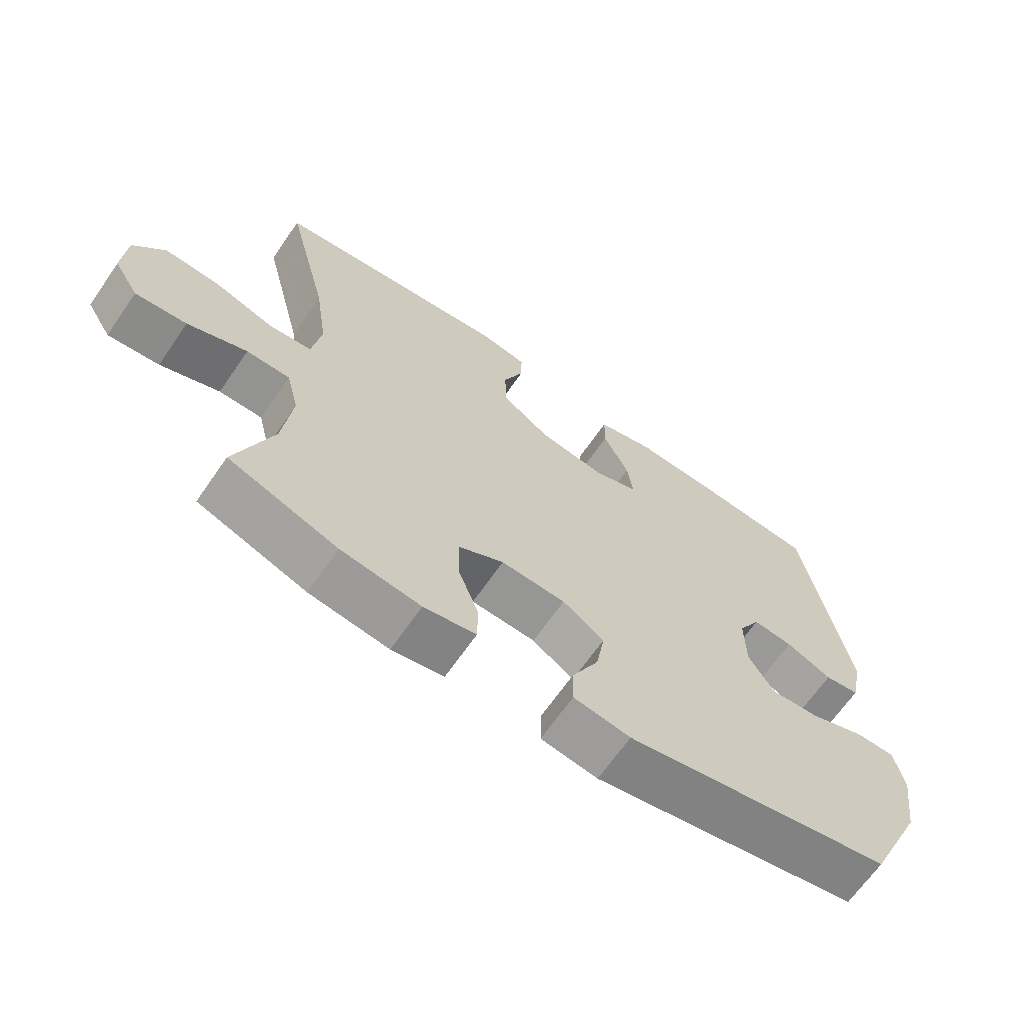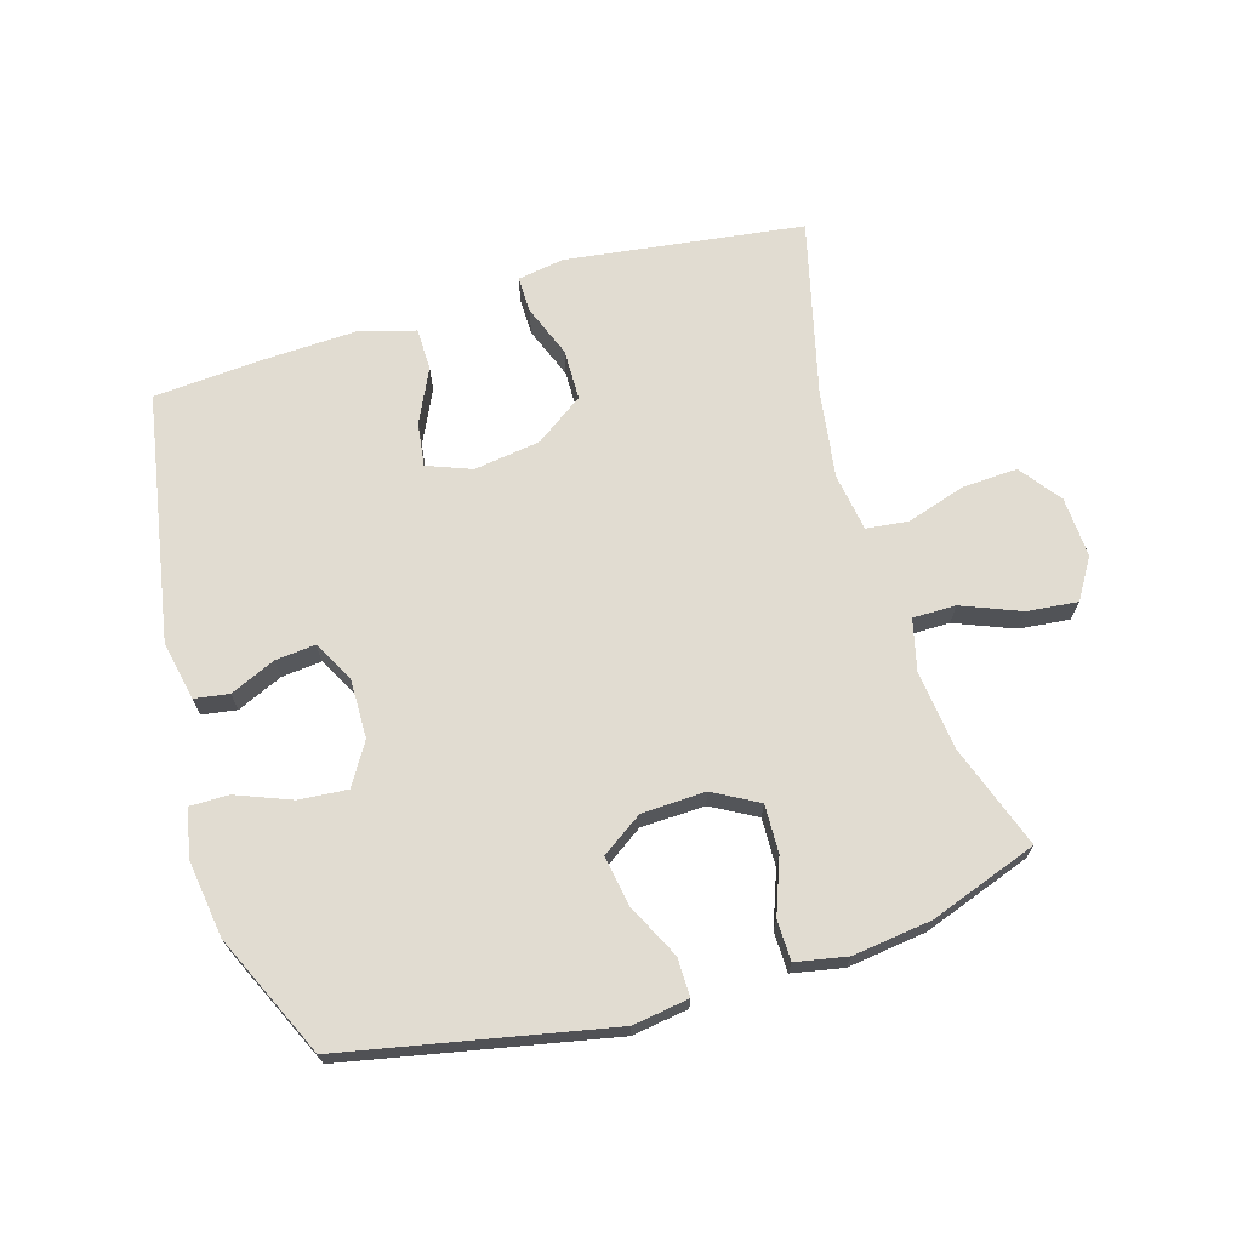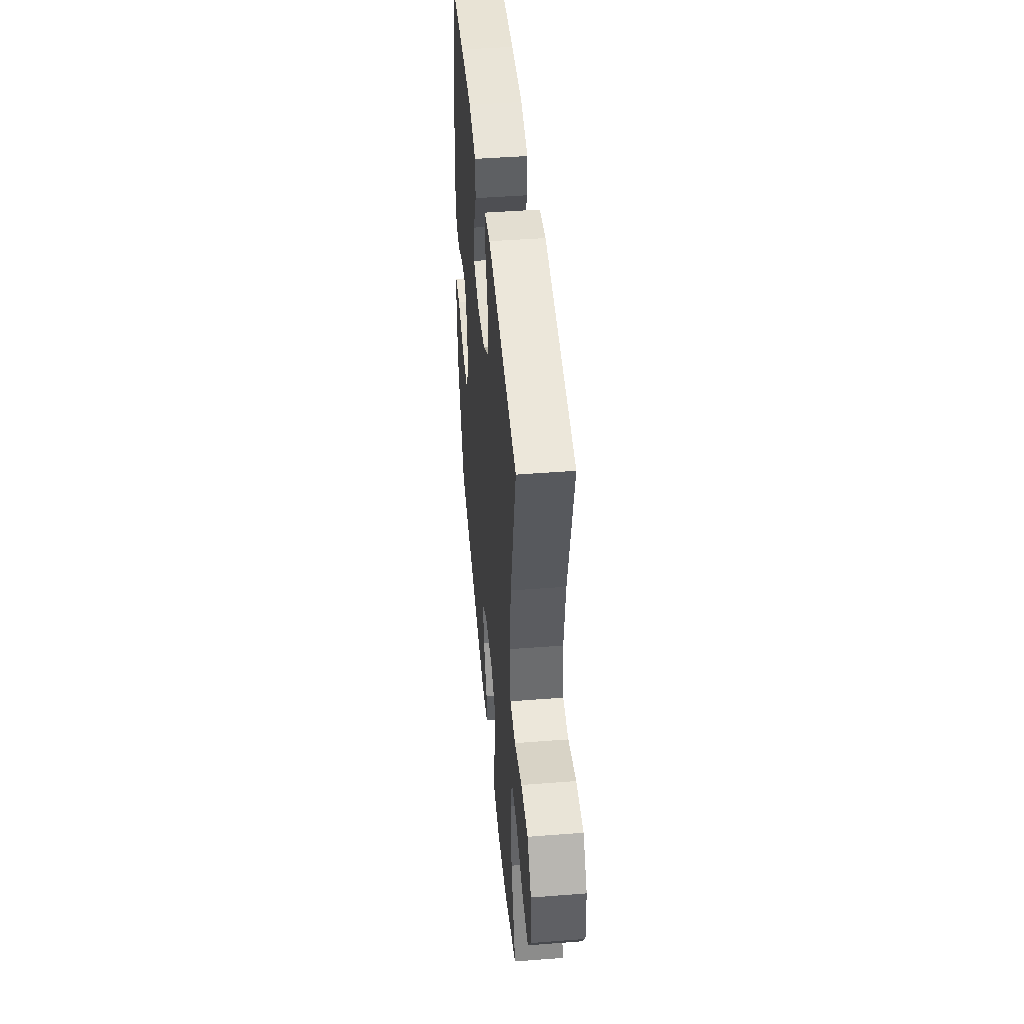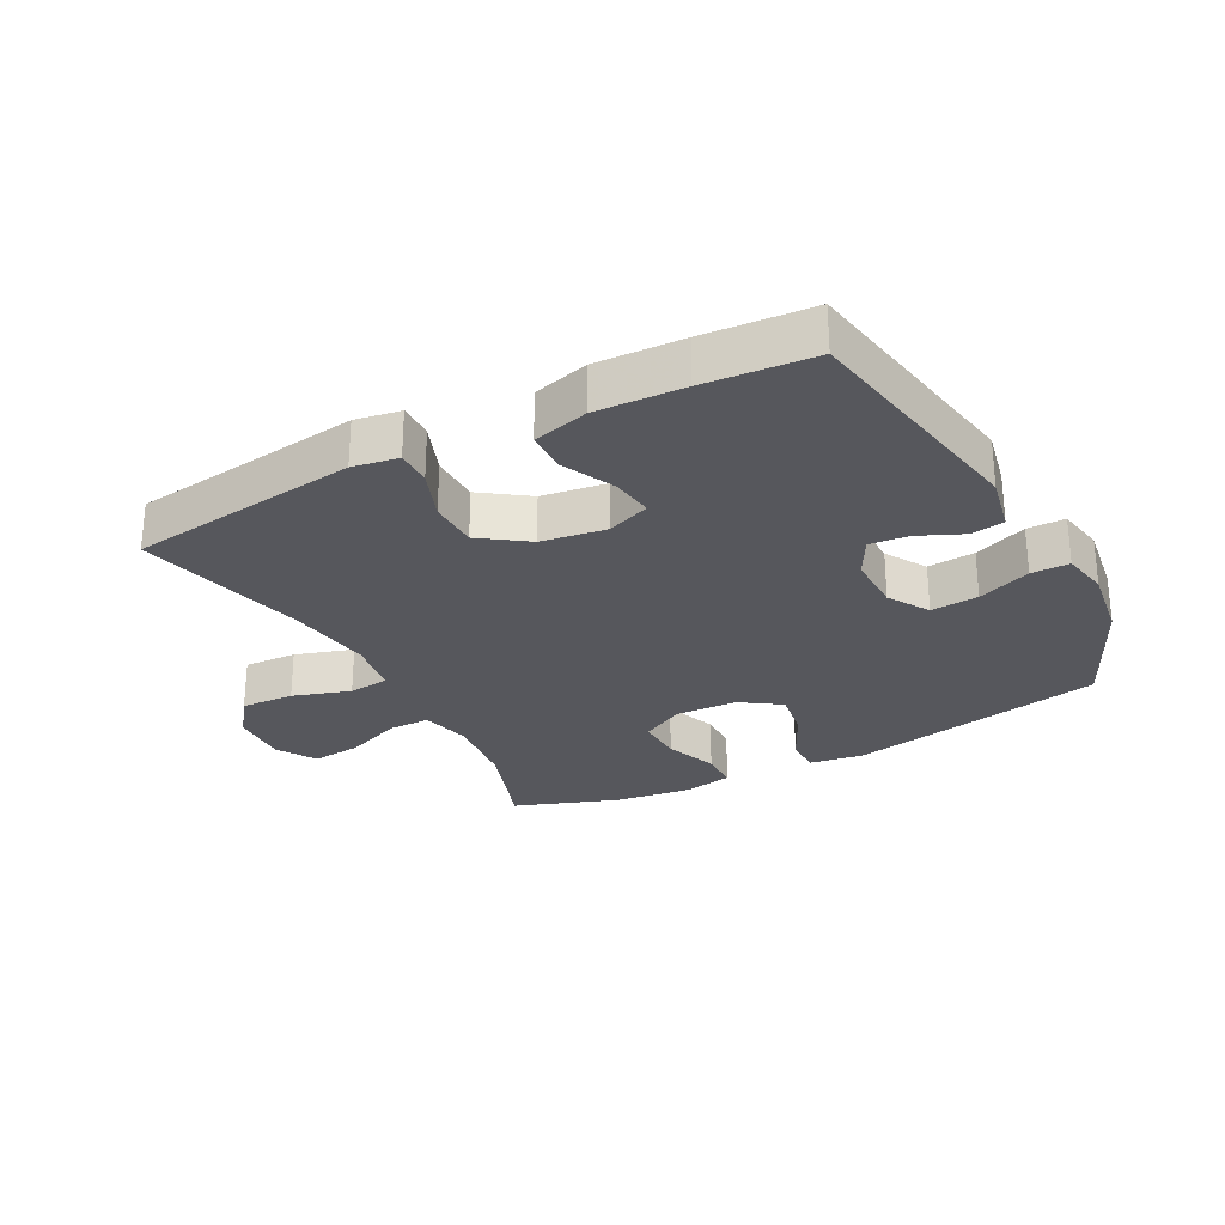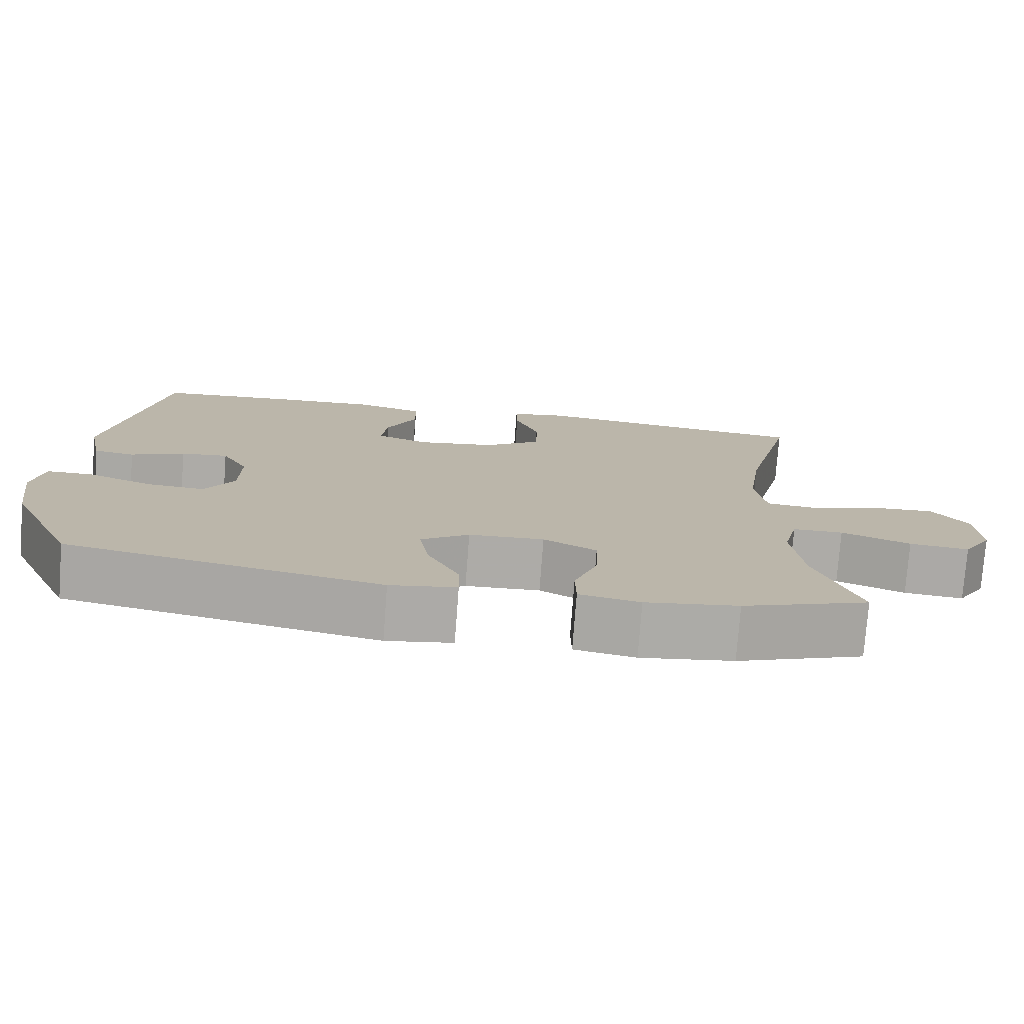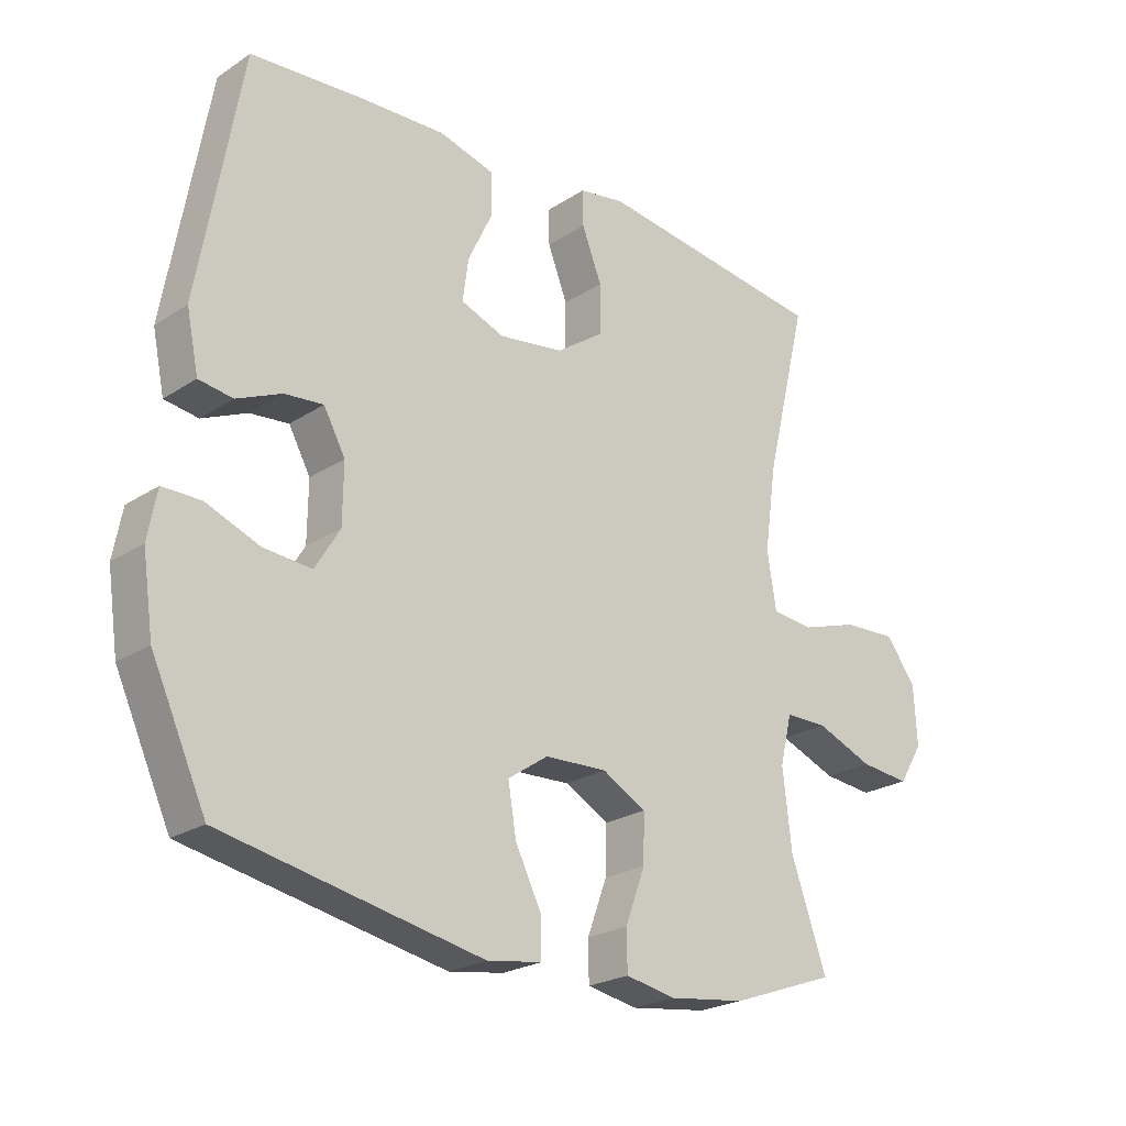
<metadata>
{"format":"obj","ext":"obj","renderer":"f3d","projection":"perspective","resolution":1024,"background":"white","views":[{"elev":-66.7,"azim":-34.7,"up":"+Z"},{"elev":69.2,"azim":163.5,"up":"+Y"},{"elev":45.8,"azim":-95.1,"up":"+Z"},{"elev":-27.5,"azim":27.9,"up":"+Y"},{"elev":-76.4,"azim":175.7,"up":"+Z"},{"elev":-23.3,"azim":137.6,"up":"+Z"}]}
</metadata>
<code>
v -0.5 0.07 0.5
v -0.136 0.07 0.548
v -0.064 0.07 0.536
v -0.065 0.07 0.48
v -0.096 0.07 0.4
v -0.095 0.07 0.322
v -0.021 0.07 0.27
v 0.081 0.07 0.255
v 0.149 0.07 0.281
v 0.14 0.07 0.348
v 0.101 0.07 0.43
v 0.102 0.07 0.495
v 0.19 0.07 0.519
v 0.328 0.07 0.513
v 0.5 0.07 0.5
v 0.567 0.07 0.12
v 0.548 0.07 0.029
v 0.495 0.07 0.021
v 0.425 0.07 0.052
v 0.364 0.07 0.058
v 0.33 0.07 -0.004
v 0.331 0.07 -0.096
v 0.37 0.07 -0.16
v 0.445 0.07 -0.154
v 0.529 0.07 -0.121
v 0.589 0.07 -0.121
v 0.603 0.07 -0.196
v 0.586 0.07 -0.313
v 0.5 0.07 -0.5
v 0.094 0.07 -0.581
v 0.008 0.07 -0.568
v 0.009 0.07 -0.509
v 0.05 0.07 -0.426
v 0.063 0.07 -0.349
v 0 0.07 -0.306
v -0.098 0.07 -0.302
v -0.167 0.07 -0.34
v -0.165 0.07 -0.414
v -0.134 0.07 -0.498
v -0.135 0.07 -0.56
v -0.214 0.07 -0.575
v -0.335 0.07 -0.559
v -0.5 0.07 -0.5
v -0.444 0.07 -0.341
v -0.43 0.07 -0.219
v -0.449 0.07 -0.141
v -0.515 0.07 -0.141
v -0.605 0.07 -0.177
v -0.683 0.07 -0.185
v -0.721 0.07 -0.123
v -0.716 0.07 -0.03
v -0.669 0.07 0.033
v -0.585 0.07 0.029
v -0.494 0.07 0
v -0.429 0.07 0.007
v -0.415 0.07 0.096
v -0.434 0.07 0.23
v -0.5 0 0.5
v -0.136 0 0.548
v -0.064 0 0.536
v -0.065 0 0.48
v -0.096 0 0.4
v -0.095 0 0.322
v -0.021 0 0.27
v 0.081 0 0.255
v 0.149 0 0.281
v 0.14 0 0.348
v 0.101 0 0.43
v 0.102 0 0.495
v 0.19 0 0.519
v 0.328 0 0.513
v 0.5 0 0.5
v 0.567 0 0.12
v 0.548 0 0.029
v 0.495 0 0.021
v 0.425 0 0.052
v 0.364 0 0.058
v 0.33 0 -0.004
v 0.331 0 -0.096
v 0.37 0 -0.16
v 0.445 0 -0.154
v 0.529 0 -0.121
v 0.589 0 -0.121
v 0.603 0 -0.196
v 0.586 0 -0.313
v 0.5 0 -0.5
v 0.094 0 -0.581
v 0.008 0 -0.568
v 0.009 0 -0.509
v 0.05 0 -0.426
v 0.063 0 -0.349
v 0 0 -0.306
v -0.098 0 -0.302
v -0.167 0 -0.34
v -0.165 0 -0.414
v -0.134 0 -0.498
v -0.135 0 -0.56
v -0.214 0 -0.575
v -0.335 0 -0.559
v -0.5 0 -0.5
v -0.444 0 -0.341
v -0.43 0 -0.219
v -0.449 0 -0.141
v -0.515 0 -0.141
v -0.605 0 -0.177
v -0.683 0 -0.185
v -0.721 0 -0.123
v -0.716 0 -0.03
v -0.669 0 0.033
v -0.585 0 0.029
v -0.494 0 0
v -0.429 0 0.007
v -0.415 0 0.096
v -0.434 0 0.23
f 51 52 53 54
f 51 54 55
f 50 51 55
f 47 48 49 50
f 46 47 50 55
f 45 46 55 56
f 41 42 43 44
f 41 44 45
f 38 39 40 41
f 37 38 41 45
f 36 37 45 56
f 30 31 32 33
f 30 33 34
f 29 30 34
f 28 29 34 35
f 24 25 26 27
f 23 24 27 28
f 16 17 18 19
f 16 19 20
f 15 16 20
f 14 15 20 21
f 10 11 12 13
f 9 10 13 14
f 2 3 4 5
f 57 1 2 5
f 57 5 6
f 56 57 6 7
f 36 56 7 8
f 23 28 35 36
f 22 23 36 8
f 21 22 8 9
f 9 14 21
f 111 110 109 108
f 112 111 108
f 112 108 107
f 107 106 105 104
f 112 107 104 103
f 113 112 103 102
f 101 100 99 98
f 102 101 98
f 98 97 96 95
f 102 98 95 94
f 113 102 94 93
f 90 89 88 87
f 91 90 87
f 91 87 86
f 92 91 86 85
f 84 83 82 81
f 85 84 81 80
f 76 75 74 73
f 77 76 73
f 77 73 72
f 78 77 72 71
f 70 69 68 67
f 71 70 67 66
f 62 61 60 59
f 62 59 58 114
f 63 62 114
f 64 63 114 113
f 65 64 113 93
f 93 92 85 80
f 65 93 80 79
f 66 65 79 78
f 78 71 66
f 1 58 59 2
f 2 59 60 3
f 3 60 61 4
f 4 61 62 5
f 5 62 63 6
f 6 63 64 7
f 7 64 65 8
f 8 65 66 9
f 9 66 67 10
f 10 67 68 11
f 11 68 69 12
f 12 69 70 13
f 13 70 71 14
f 14 71 72 15
f 15 72 73 16
f 16 73 74 17
f 17 74 75 18
f 18 75 76 19
f 19 76 77 20
f 20 77 78 21
f 21 78 79 22
f 22 79 80 23
f 23 80 81 24
f 24 81 82 25
f 25 82 83 26
f 26 83 84 27
f 27 84 85 28
f 28 85 86 29
f 29 86 87 30
f 30 87 88 31
f 31 88 89 32
f 32 89 90 33
f 33 90 91 34
f 34 91 92 35
f 35 92 93 36
f 36 93 94 37
f 37 94 95 38
f 38 95 96 39
f 39 96 97 40
f 40 97 98 41
f 41 98 99 42
f 42 99 100 43
f 43 100 101 44
f 44 101 102 45
f 45 102 103 46
f 46 103 104 47
f 47 104 105 48
f 48 105 106 49
f 49 106 107 50
f 50 107 108 51
f 51 108 109 52
f 52 109 110 53
f 53 110 111 54
f 54 111 112 55
f 55 112 113 56
f 56 113 114 57
f 57 114 58 1

</code>
